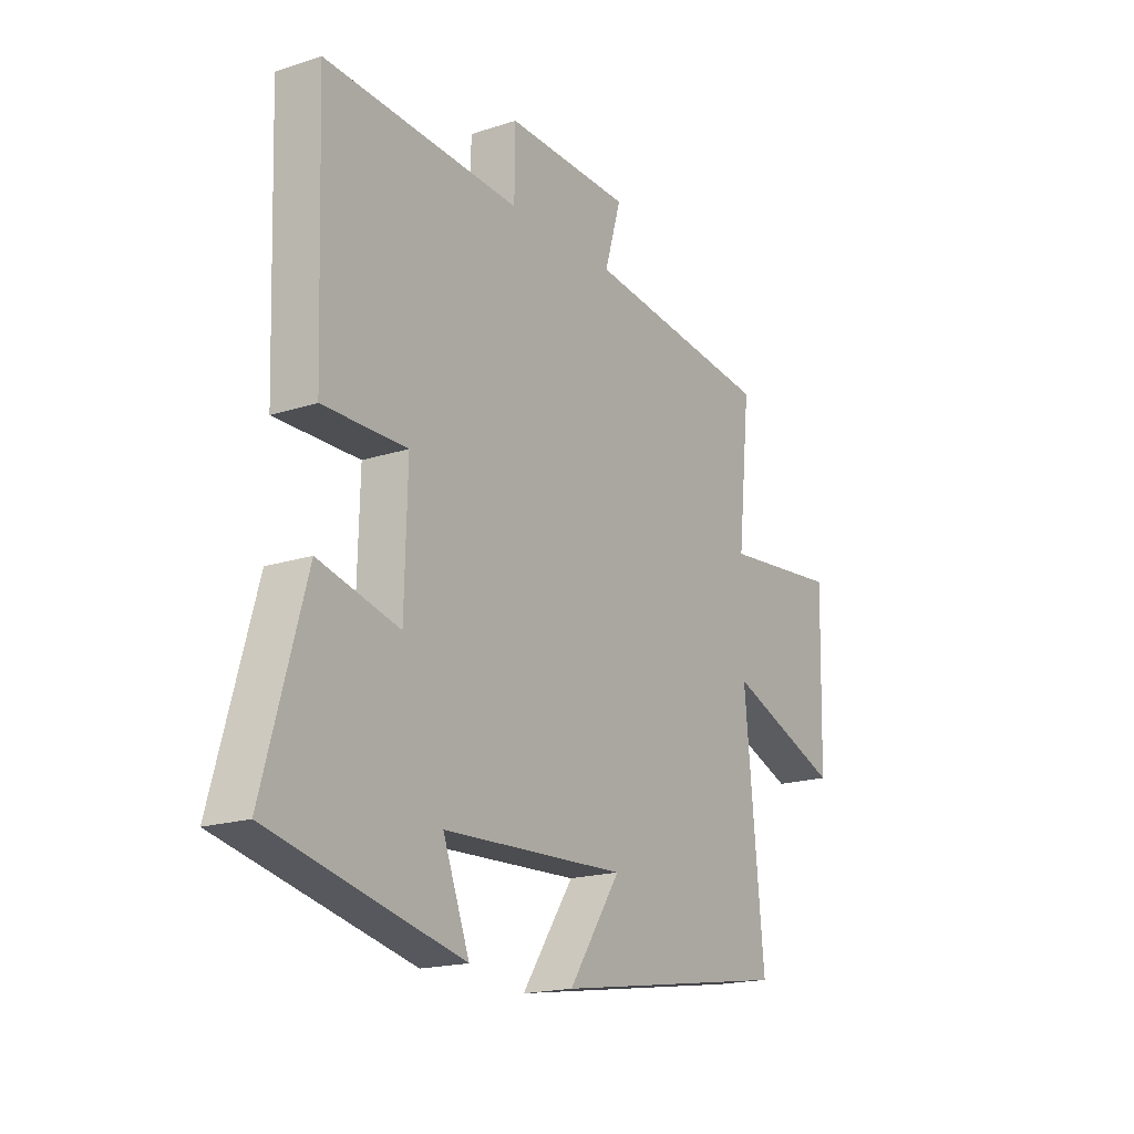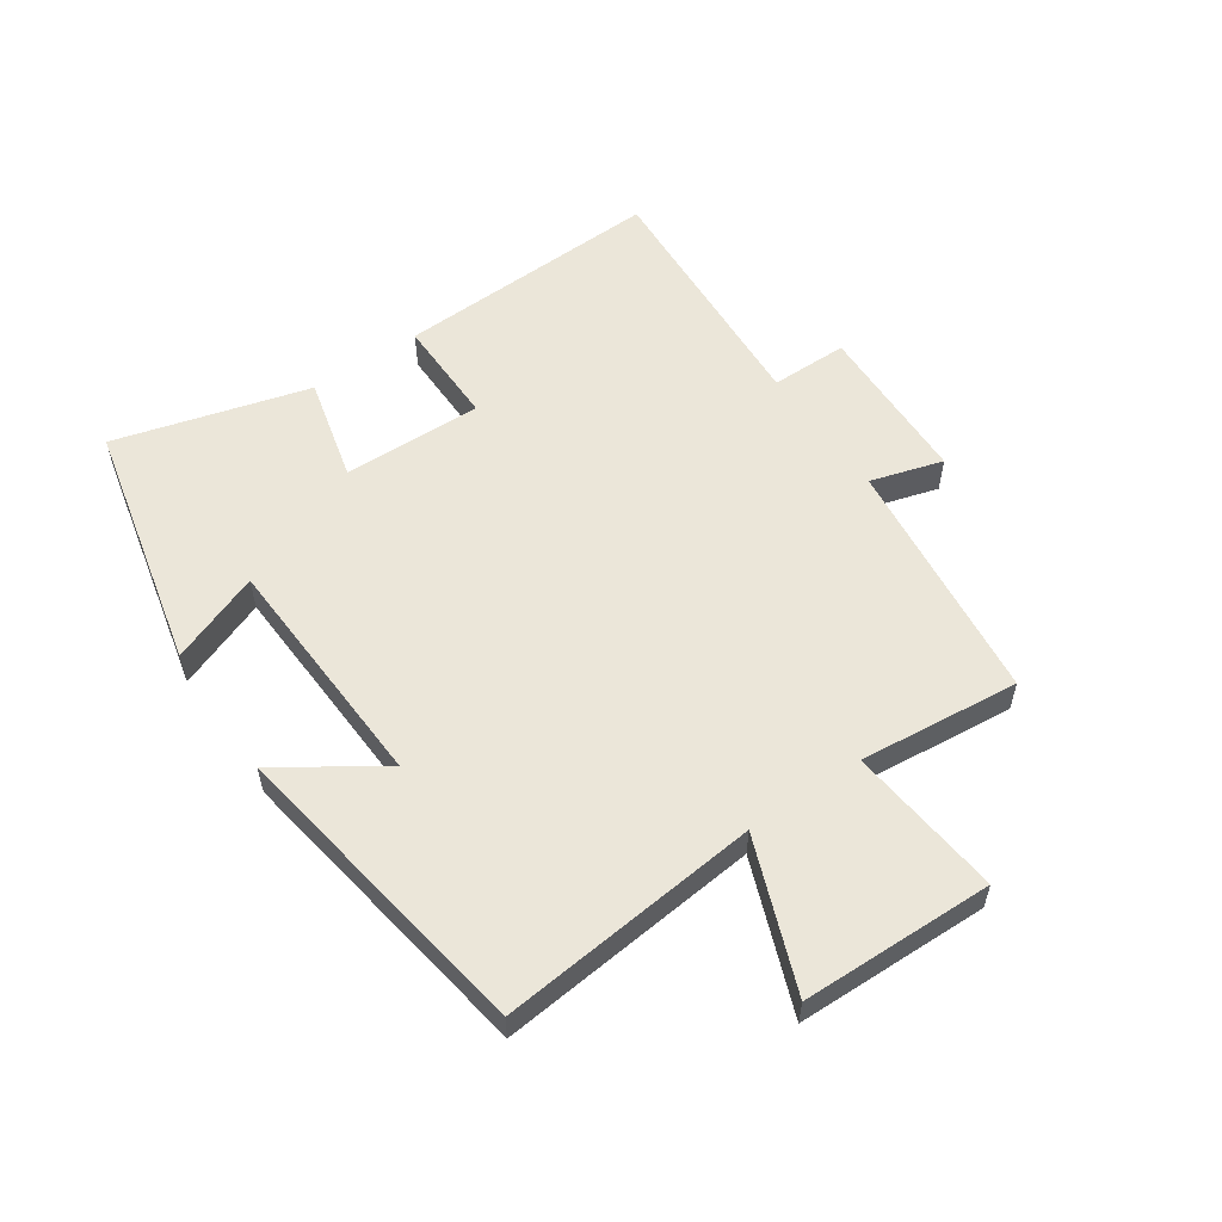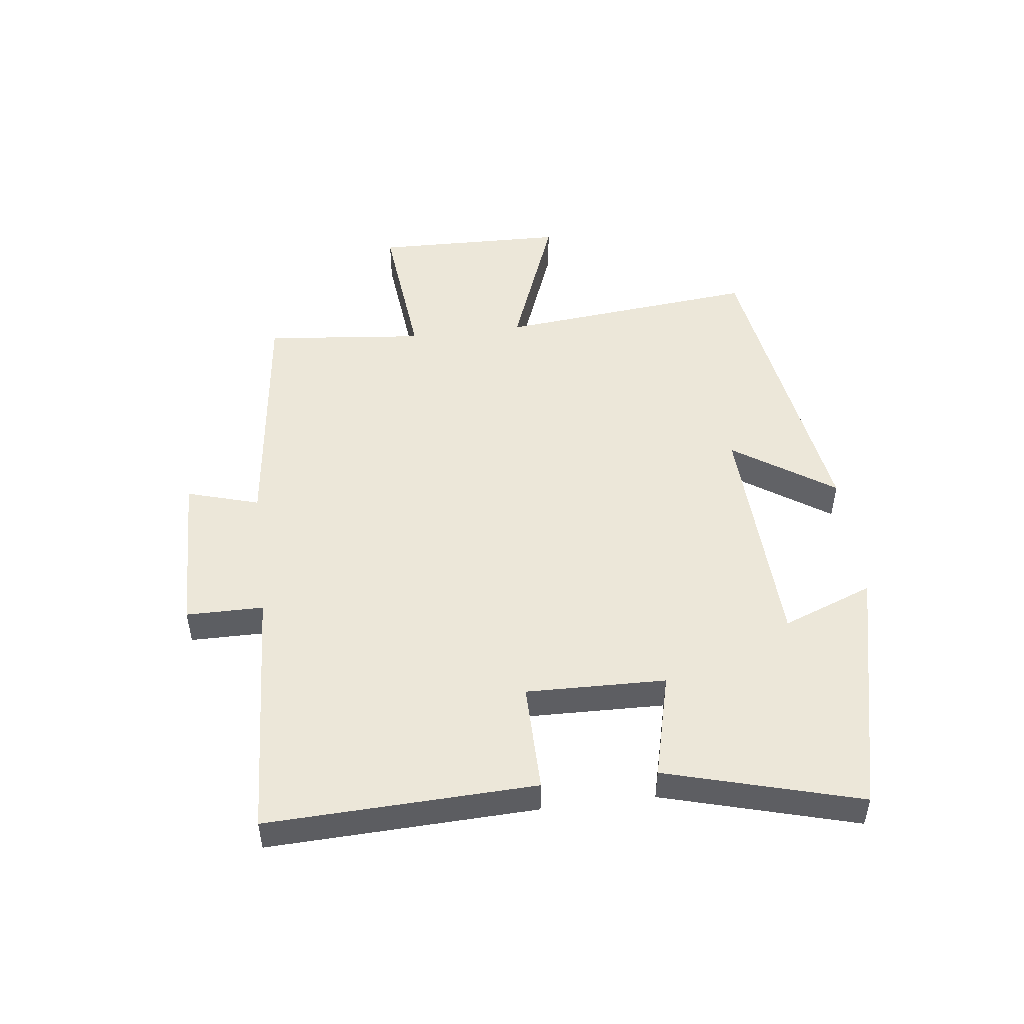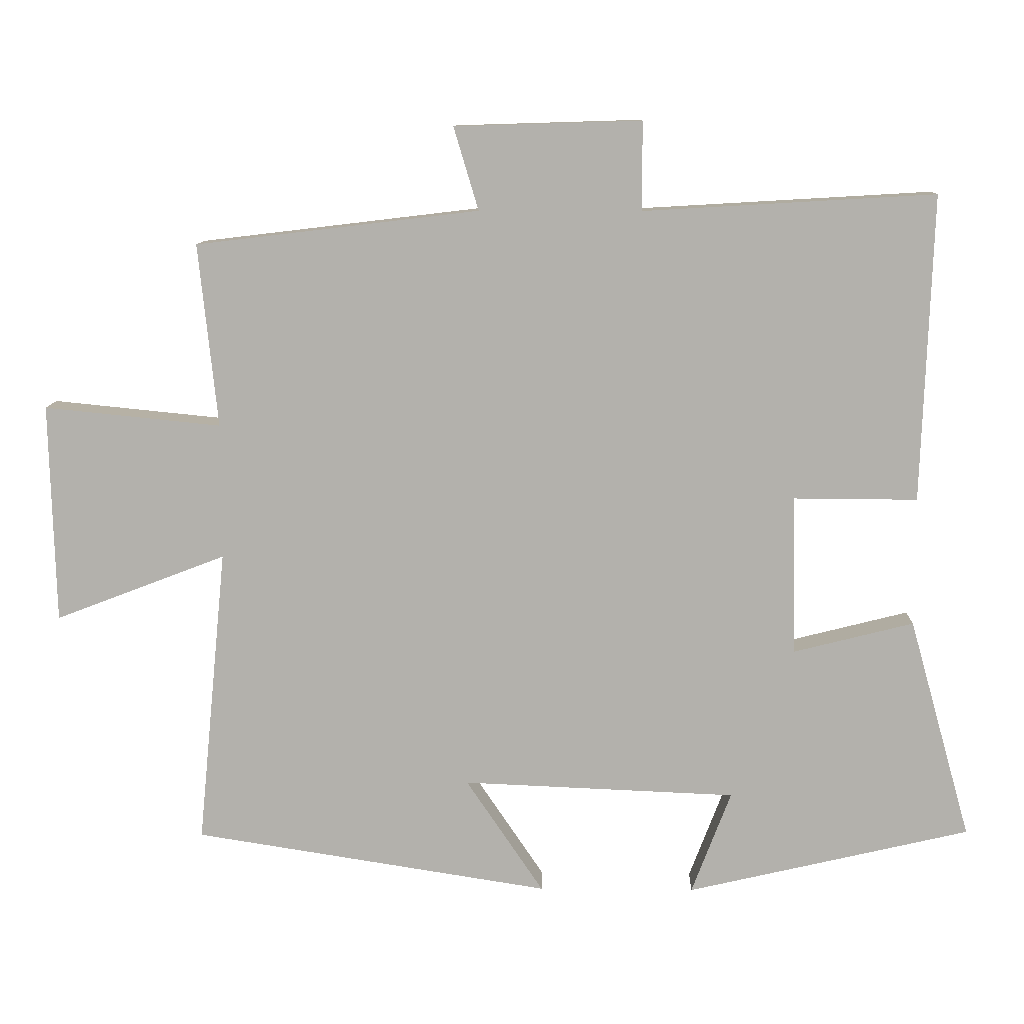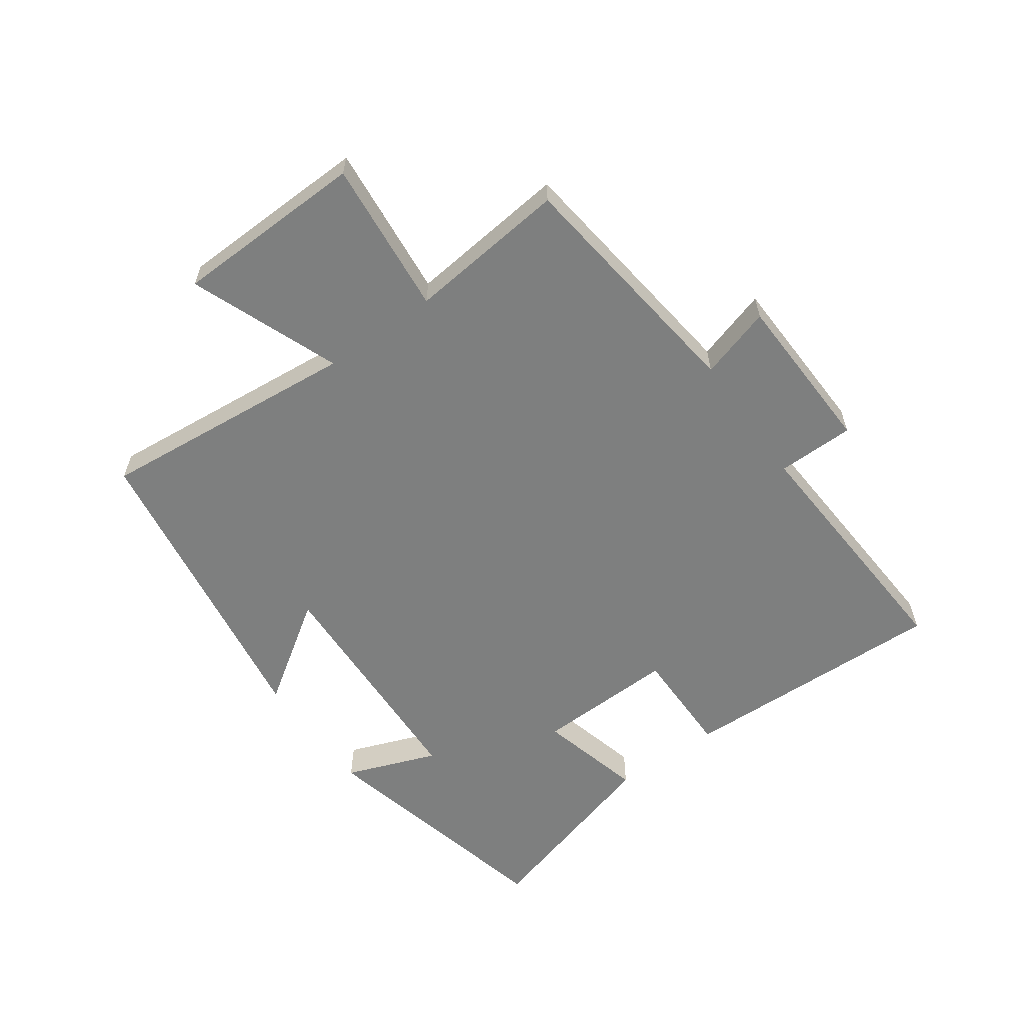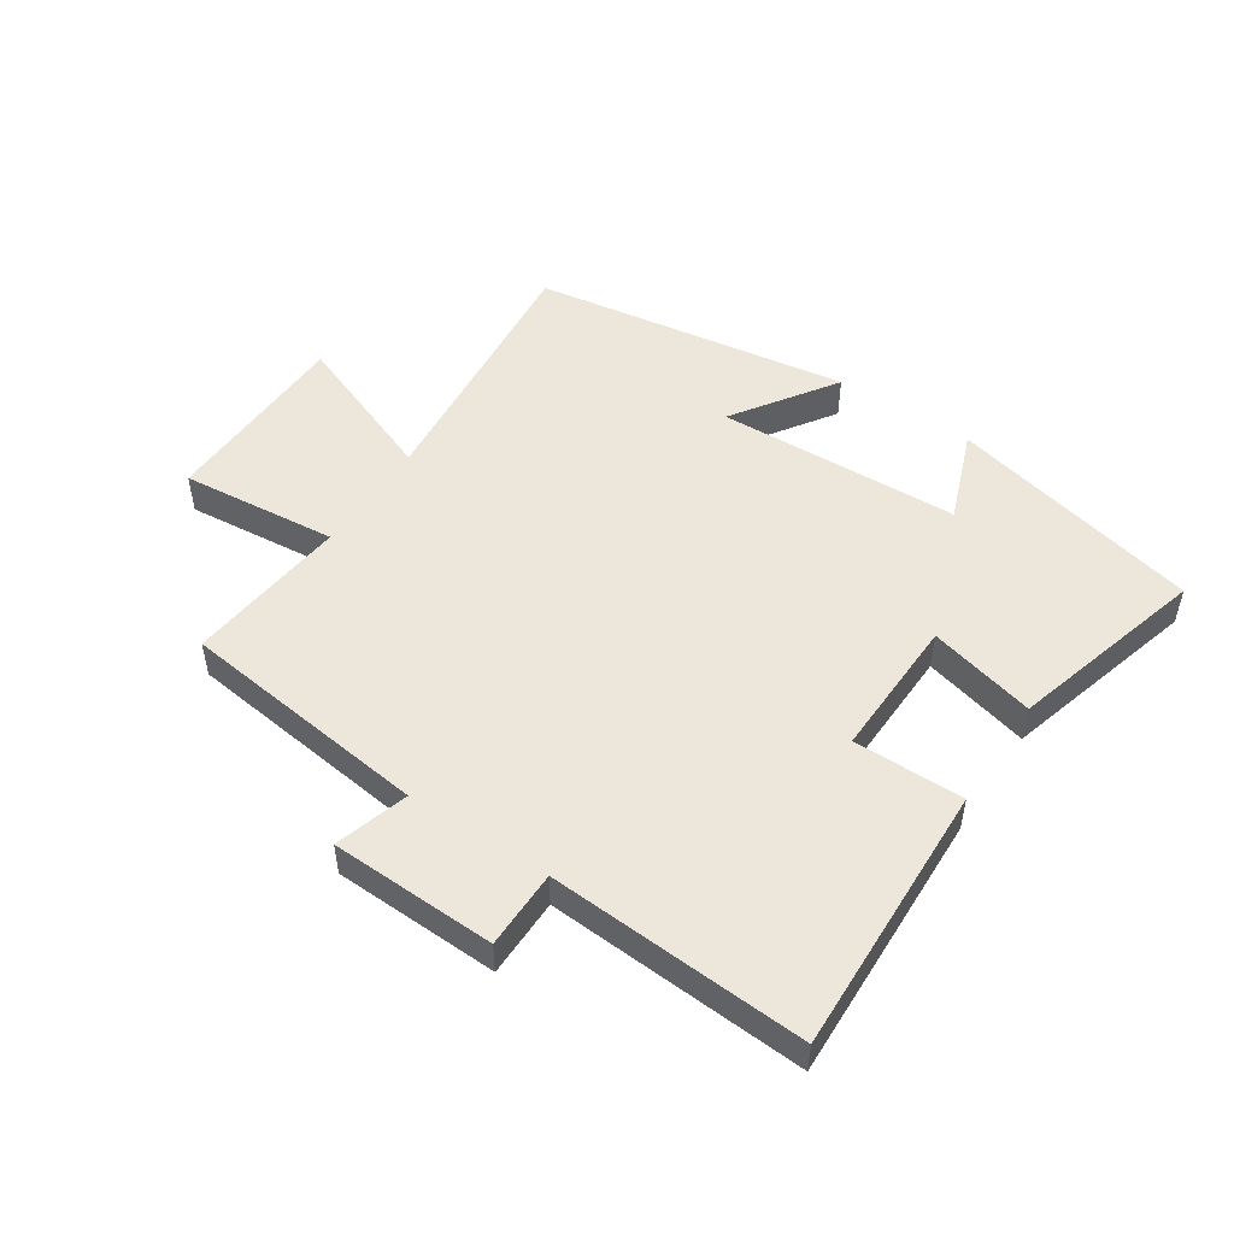
<metadata>
{"format":"obj","ext":"obj","renderer":"f3d","projection":"perspective","resolution":1024,"background":"white","views":[{"elev":-18.2,"azim":122.3,"up":"+Z"},{"elev":56.4,"azim":-124.6,"up":"+Y"},{"elev":49.7,"azim":82.9,"up":"+Y"},{"elev":10.7,"azim":1.6,"up":"+Z"},{"elev":-59.6,"azim":-54.3,"up":"+Y"},{"elev":50.7,"azim":33.6,"up":"+Y"}]}
</metadata>
<code>
v 0.515 0.07 0.524
v 0.5 0.07 0.09
v 0.324 0.07 0.091
v 0.33 0.07 -0.135
v 0.5 0.07 -0.092
v 0.588 0.07 -0.406
v 0.186 0.07 -0.5
v 0.242 0.07 -0.353
v -0.146 0.07 -0.337
v -0.036 0.07 -0.5
v -0.541 0.07 -0.421
v -0.5 0.07 0.001
v -0.742 0.07 -0.092
v -0.75 0.07 0.218
v -0.5 0.07 0.193
v -0.527 0.07 0.452
v -0.127 0.07 0.5
v -0.162 0.07 0.617
v 0.102 0.07 0.625
v 0.103 0.07 0.5
v 0.515 0 0.524
v 0.5 0 0.09
v 0.324 0 0.091
v 0.33 0 -0.135
v 0.5 0 -0.092
v 0.588 0 -0.406
v 0.186 0 -0.5
v 0.242 0 -0.353
v -0.146 0 -0.337
v -0.036 0 -0.5
v -0.541 0 -0.421
v -0.5 0 0.001
v -0.742 0 -0.092
v -0.75 0 0.218
v -0.5 0 0.193
v -0.527 0 0.452
v -0.127 0 0.5
v -0.162 0 0.617
v 0.102 0 0.625
v 0.103 0 0.5
f 17 18 19 20
f 15 16 17 20
f 1 2 3
f 20 1 3
f 15 20 3
f 12 13 14 15
f 12 15 3 4
f 9 10 11 12
f 8 9 12 4
f 6 7 8
f 5 6 8
f 4 5 8
f 40 39 38 37
f 40 37 36 35
f 23 22 21
f 23 21 40
f 23 40 35
f 35 34 33 32
f 24 23 35 32
f 32 31 30 29
f 24 32 29 28
f 28 27 26
f 28 26 25
f 28 25 24
f 1 21 22 2
f 2 22 23 3
f 3 23 24 4
f 4 24 25 5
f 5 25 26 6
f 6 26 27 7
f 7 27 28 8
f 8 28 29 9
f 9 29 30 10
f 10 30 31 11
f 11 31 32 12
f 12 32 33 13
f 13 33 34 14
f 14 34 35 15
f 15 35 36 16
f 16 36 37 17
f 17 37 38 18
f 18 38 39 19
f 19 39 40 20
f 20 40 21 1

</code>
